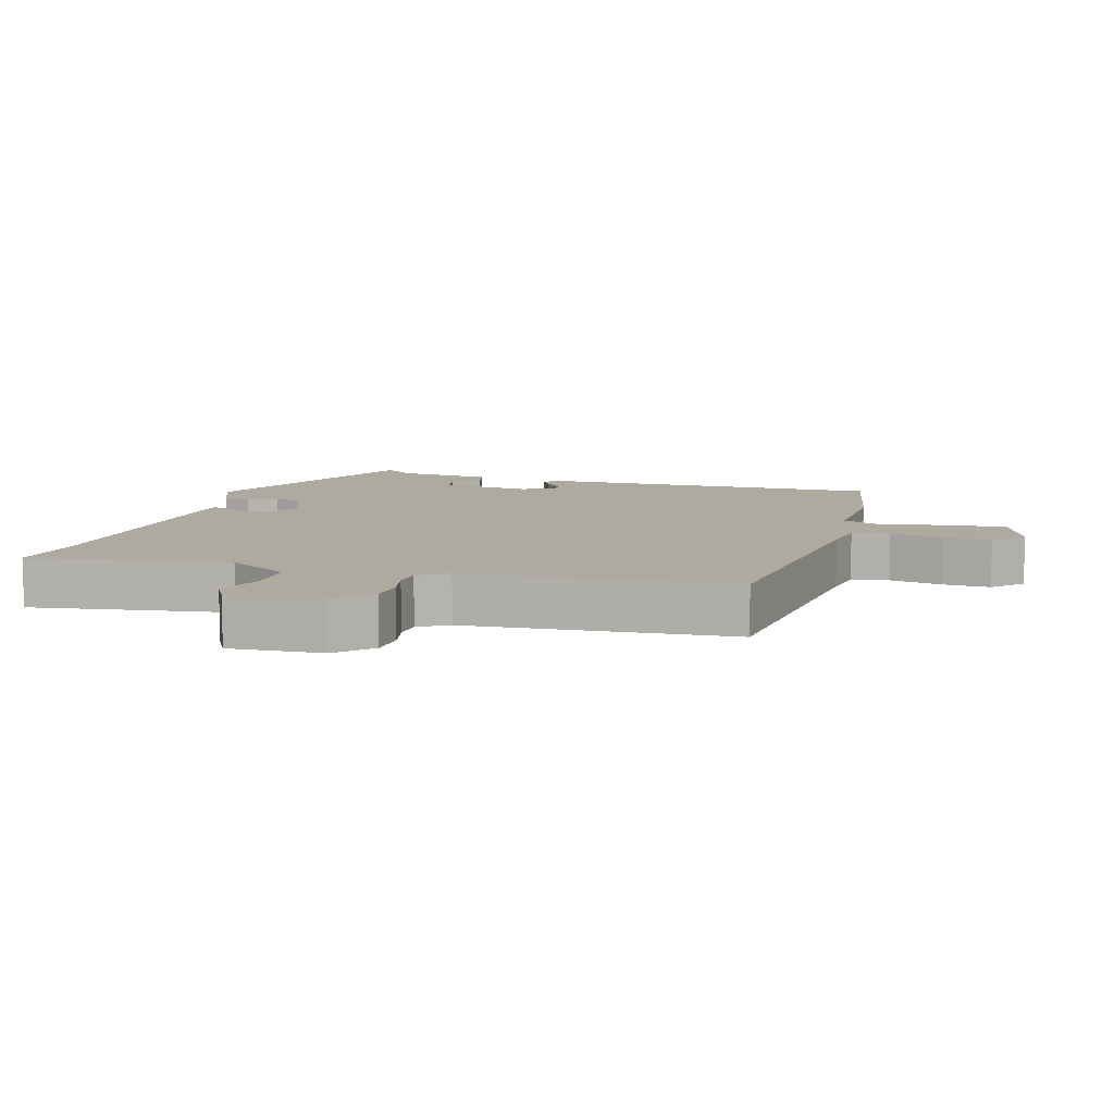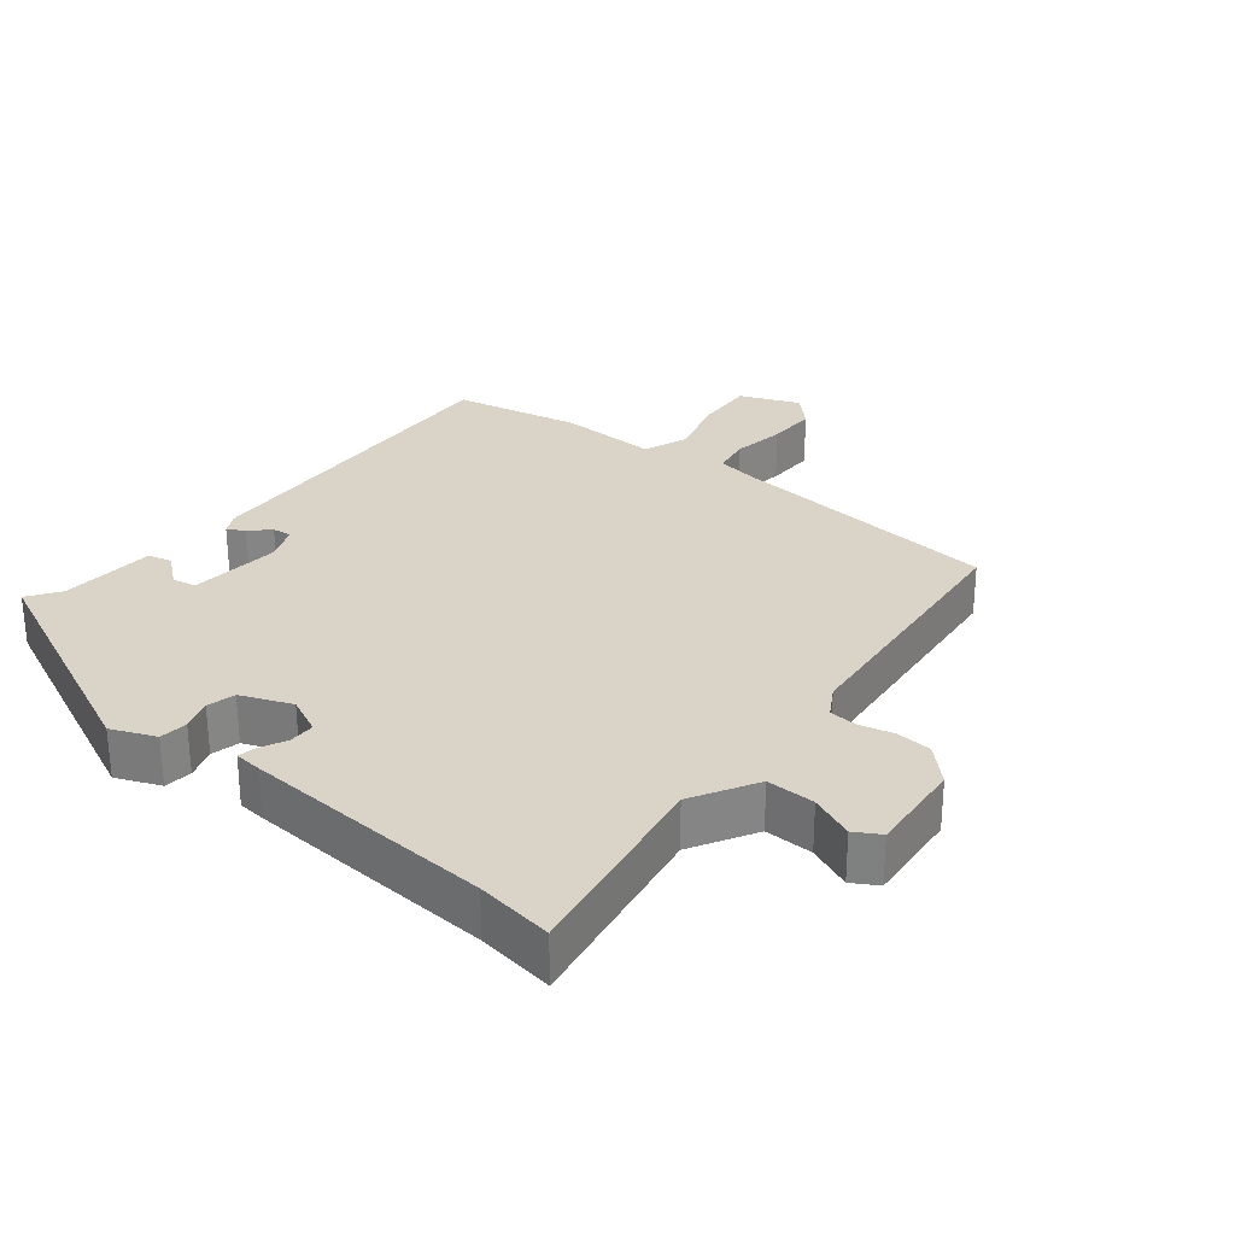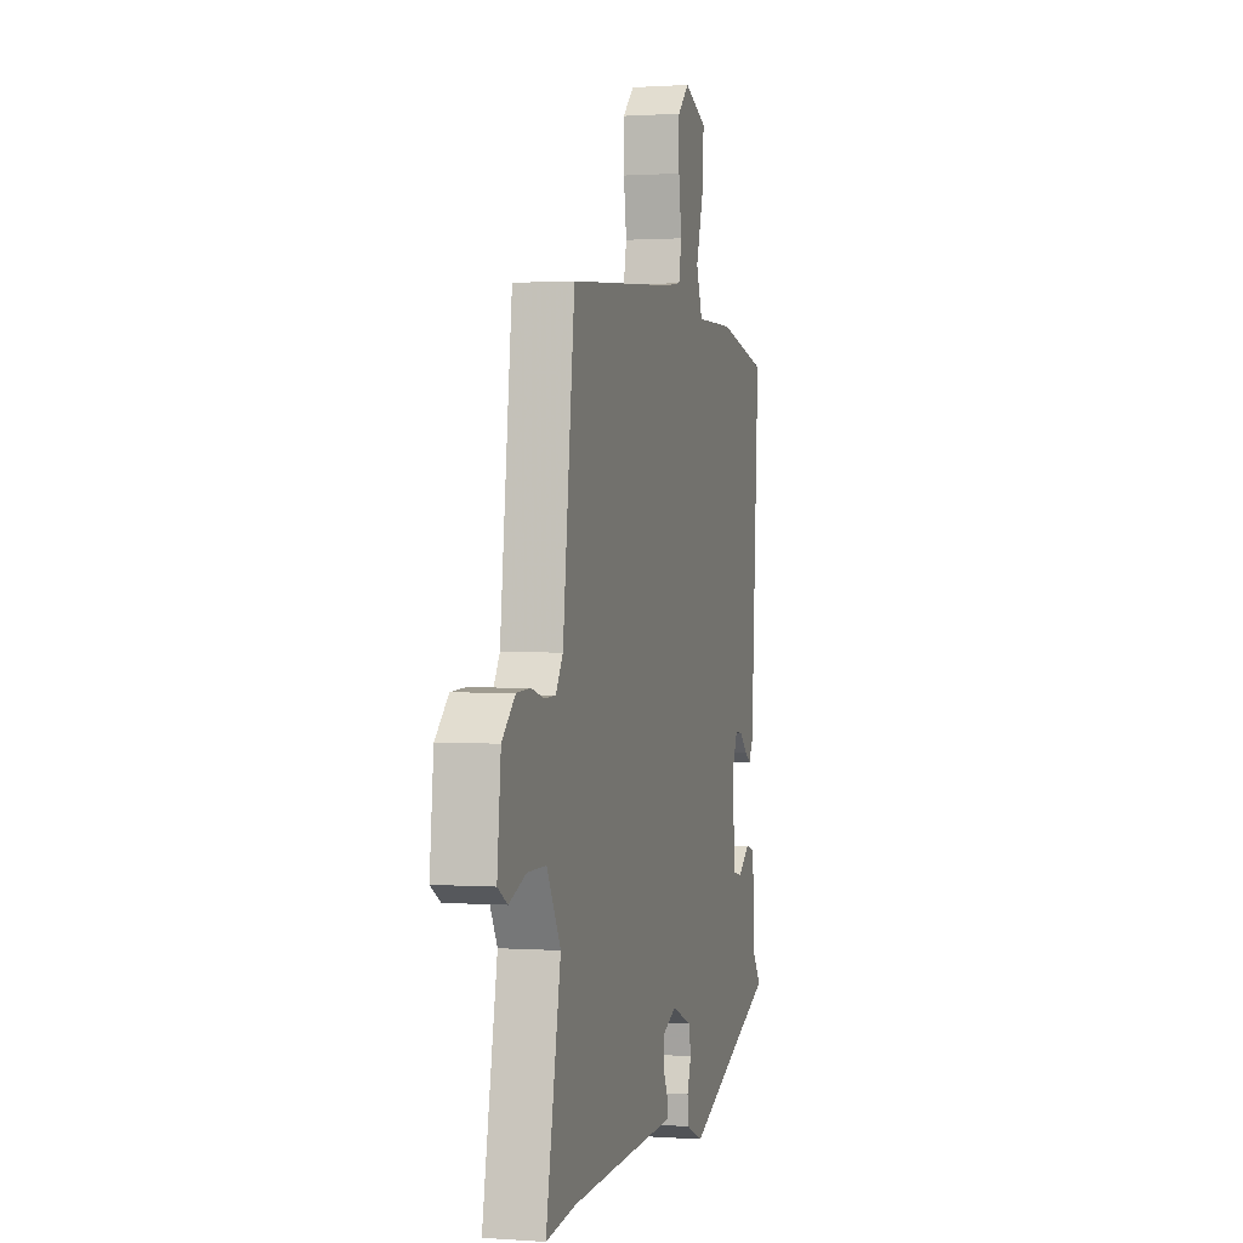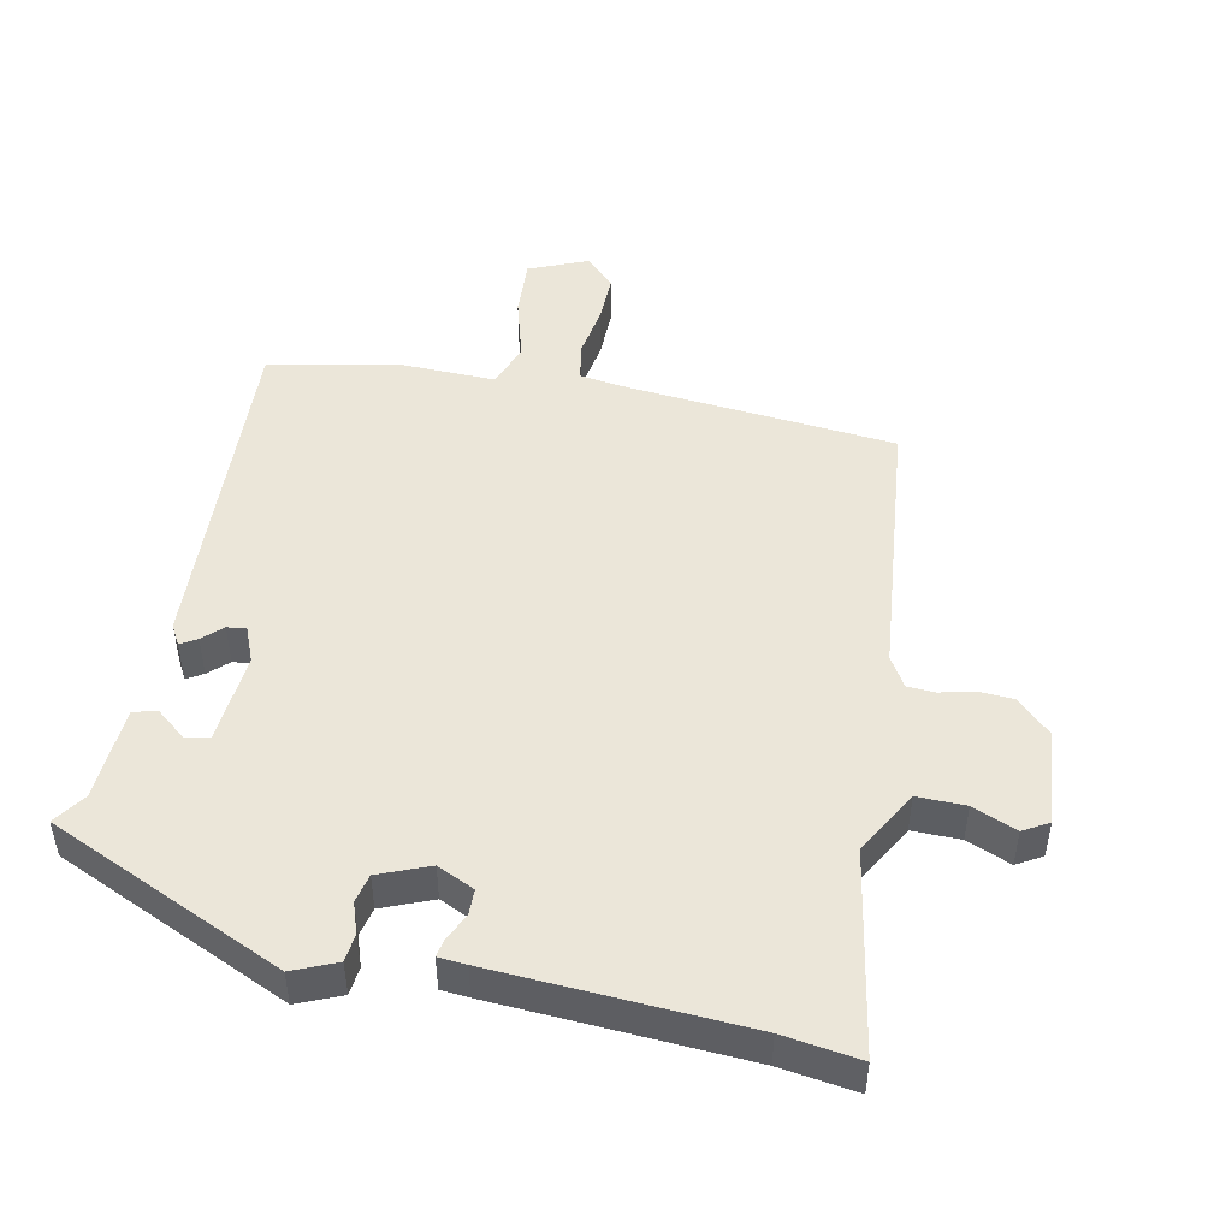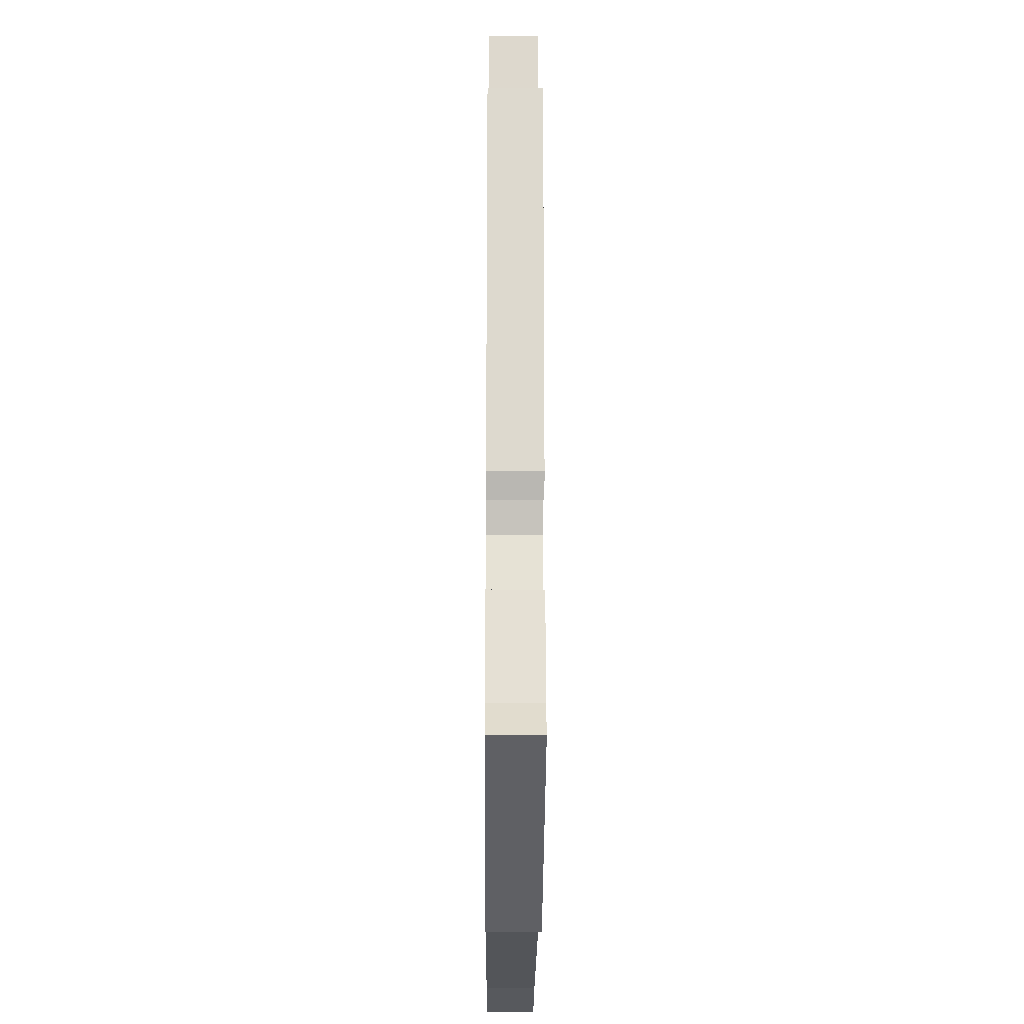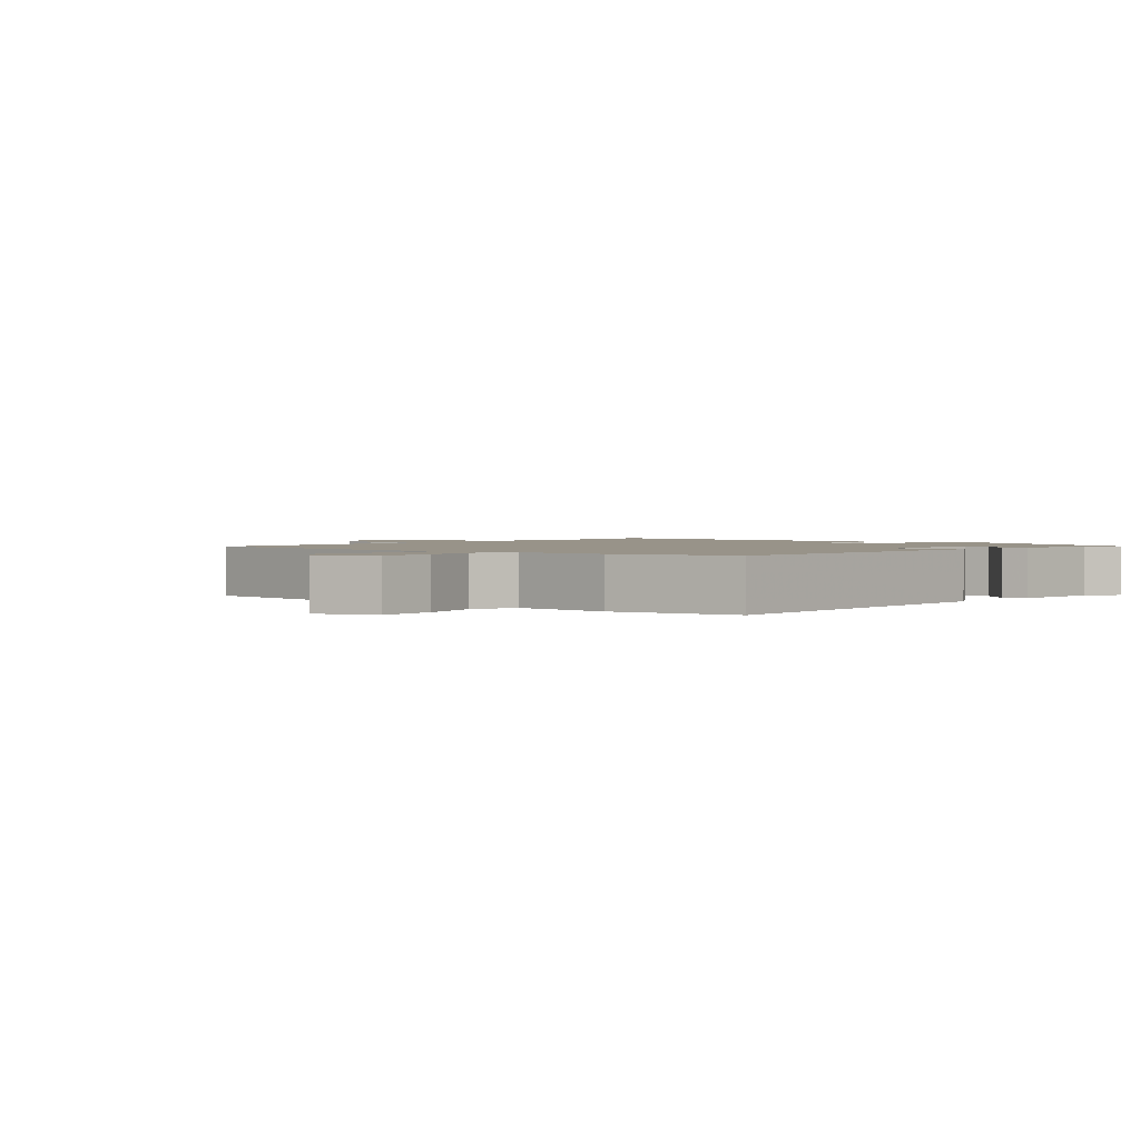
<metadata>
{"format":"obj","ext":"obj","renderer":"f3d","projection":"perspective","resolution":1024,"background":"white","views":[{"elev":9.5,"azim":-71.9,"up":"+Y"},{"elev":28.6,"azim":-140.3,"up":"+Y"},{"elev":1.0,"azim":-75.0,"up":"+Z"},{"elev":48.2,"azim":-167.8,"up":"+Y"},{"elev":-21.7,"azim":89.6,"up":"+Z"},{"elev":1.6,"azim":42.5,"up":"+Y"}]}
</metadata>
<code>
v 0.499 0.07 -0.377
v 0.151 0.07 -0.528
v 0.087 0.07 -0.5
v 0.083 0.07 -0.459
v 0.099 0.07 -0.414
v 0.09 0.07 -0.372
v 0.016 0.07 -0.341
v -0.039 0.07 -0.366
v -0.04 0.07 -0.404
v -0.022 0.07 -0.443
v -0.017 0.07 -0.47
v -0.058 0.07 -0.473
v -0.427 0.07 -0.49
v -0.54 0.07 -0.505
v -0.484 0.07 -0.208
v -0.536 0.07 -0.113
v -0.607 0.07 -0.113
v -0.672 0.07 -0.139
v -0.709 0.07 -0.117
v -0.695 0.07 0.023
v -0.645 0.07 0.071
v -0.593 0.07 0.074
v -0.543 0.07 0.061
v -0.502 0.07 0.063
v -0.475 0.07 0.107
v -0.43 0.07 0.504
v -0.028 0.07 0.537
v 0.037 0.07 0.546
v 0.048 0.07 0.602
v 0.037 0.07 0.68
v 0.037 0.07 0.753
v 0.08 0.07 0.795
v 0.166 0.07 0.758
v 0.16 0.07 0.672
v 0.132 0.07 0.578
v 0.155 0.07 0.512
v 0.301 0.07 0.514
v 0.487 0.07 0.473
v 0.455 0.07 -0.037
v 0.438 0.07 -0.067
v 0.414 0.07 -0.052
v 0.386 0.07 -0.025
v 0.358 0.07 -0.021
v 0.336 0.07 -0.073
v 0.346 0.07 -0.208
v 0.381 0.07 -0.215
v 0.425 0.07 -0.18
v 0.46 0.07 -0.189
v 0.467 0.07 -0.33
v 0.499 0 -0.377
v 0.151 0 -0.528
v 0.087 0 -0.5
v 0.083 0 -0.459
v 0.099 0 -0.414
v 0.09 0 -0.372
v 0.016 0 -0.341
v -0.039 0 -0.366
v -0.04 0 -0.404
v -0.022 0 -0.443
v -0.017 0 -0.47
v -0.058 0 -0.473
v -0.427 0 -0.49
v -0.54 0 -0.505
v -0.484 0 -0.208
v -0.536 0 -0.113
v -0.607 0 -0.113
v -0.672 0 -0.139
v -0.709 0 -0.117
v -0.695 0 0.023
v -0.645 0 0.071
v -0.593 0 0.074
v -0.543 0 0.061
v -0.502 0 0.063
v -0.475 0 0.107
v -0.43 0 0.504
v -0.028 0 0.537
v 0.037 0 0.546
v 0.048 0 0.602
v 0.037 0 0.68
v 0.037 0 0.753
v 0.08 0 0.795
v 0.166 0 0.758
v 0.16 0 0.672
v 0.132 0 0.578
v 0.155 0 0.512
v 0.301 0 0.514
v 0.487 0 0.473
v 0.455 0 -0.037
v 0.438 0 -0.067
v 0.414 0 -0.052
v 0.386 0 -0.025
v 0.358 0 -0.021
v 0.336 0 -0.073
v 0.346 0 -0.208
v 0.381 0 -0.215
v 0.425 0 -0.18
v 0.46 0 -0.189
v 0.467 0 -0.33
f 46 47 48 49
f 45 46 49 1
f 39 40 41 42
f 37 38 39 42
f 36 37 42 43
f 32 33 34 35
f 30 31 32 35
f 29 30 35 36
f 28 29 36 43
f 25 26 27
f 24 25 27 28
f 20 21 22 23
f 20 23 24
f 17 18 19 20
f 16 17 20 24
f 15 16 24 28
f 13 14 15 28
f 9 10 11 12
f 8 9 12 13
f 7 8 13 28
f 2 3 4 5
f 45 1 2 5
f 44 45 5 6
f 28 43 44
f 6 7 28 44
f 98 97 96 95
f 50 98 95 94
f 91 90 89 88
f 91 88 87 86
f 92 91 86 85
f 84 83 82 81
f 84 81 80 79
f 85 84 79 78
f 92 85 78 77
f 76 75 74
f 77 76 74 73
f 72 71 70 69
f 73 72 69
f 69 68 67 66
f 73 69 66 65
f 77 73 65 64
f 77 64 63 62
f 61 60 59 58
f 62 61 58 57
f 77 62 57 56
f 54 53 52 51
f 54 51 50 94
f 55 54 94 93
f 93 92 77
f 93 77 56 55
f 1 50 51 2
f 2 51 52 3
f 3 52 53 4
f 4 53 54 5
f 5 54 55 6
f 6 55 56 7
f 7 56 57 8
f 8 57 58 9
f 9 58 59 10
f 10 59 60 11
f 11 60 61 12
f 12 61 62 13
f 13 62 63 14
f 14 63 64 15
f 15 64 65 16
f 16 65 66 17
f 17 66 67 18
f 18 67 68 19
f 19 68 69 20
f 20 69 70 21
f 21 70 71 22
f 22 71 72 23
f 23 72 73 24
f 24 73 74 25
f 25 74 75 26
f 26 75 76 27
f 27 76 77 28
f 28 77 78 29
f 29 78 79 30
f 30 79 80 31
f 31 80 81 32
f 32 81 82 33
f 33 82 83 34
f 34 83 84 35
f 35 84 85 36
f 36 85 86 37
f 37 86 87 38
f 38 87 88 39
f 39 88 89 40
f 40 89 90 41
f 41 90 91 42
f 42 91 92 43
f 43 92 93 44
f 44 93 94 45
f 45 94 95 46
f 46 95 96 47
f 47 96 97 48
f 48 97 98 49
f 49 98 50 1

</code>
